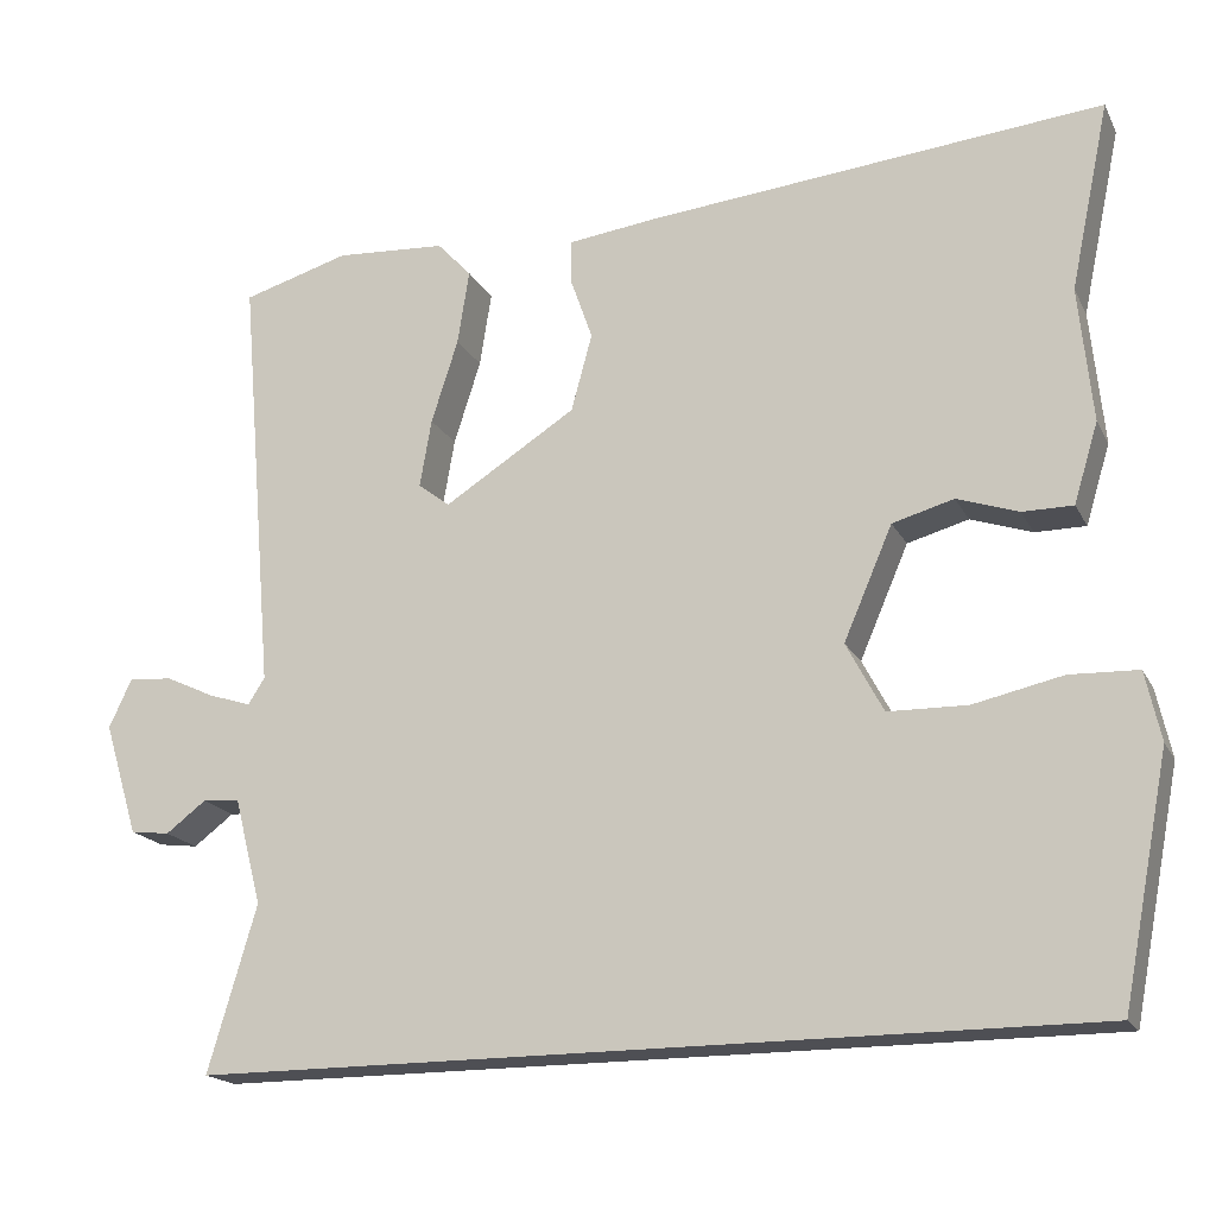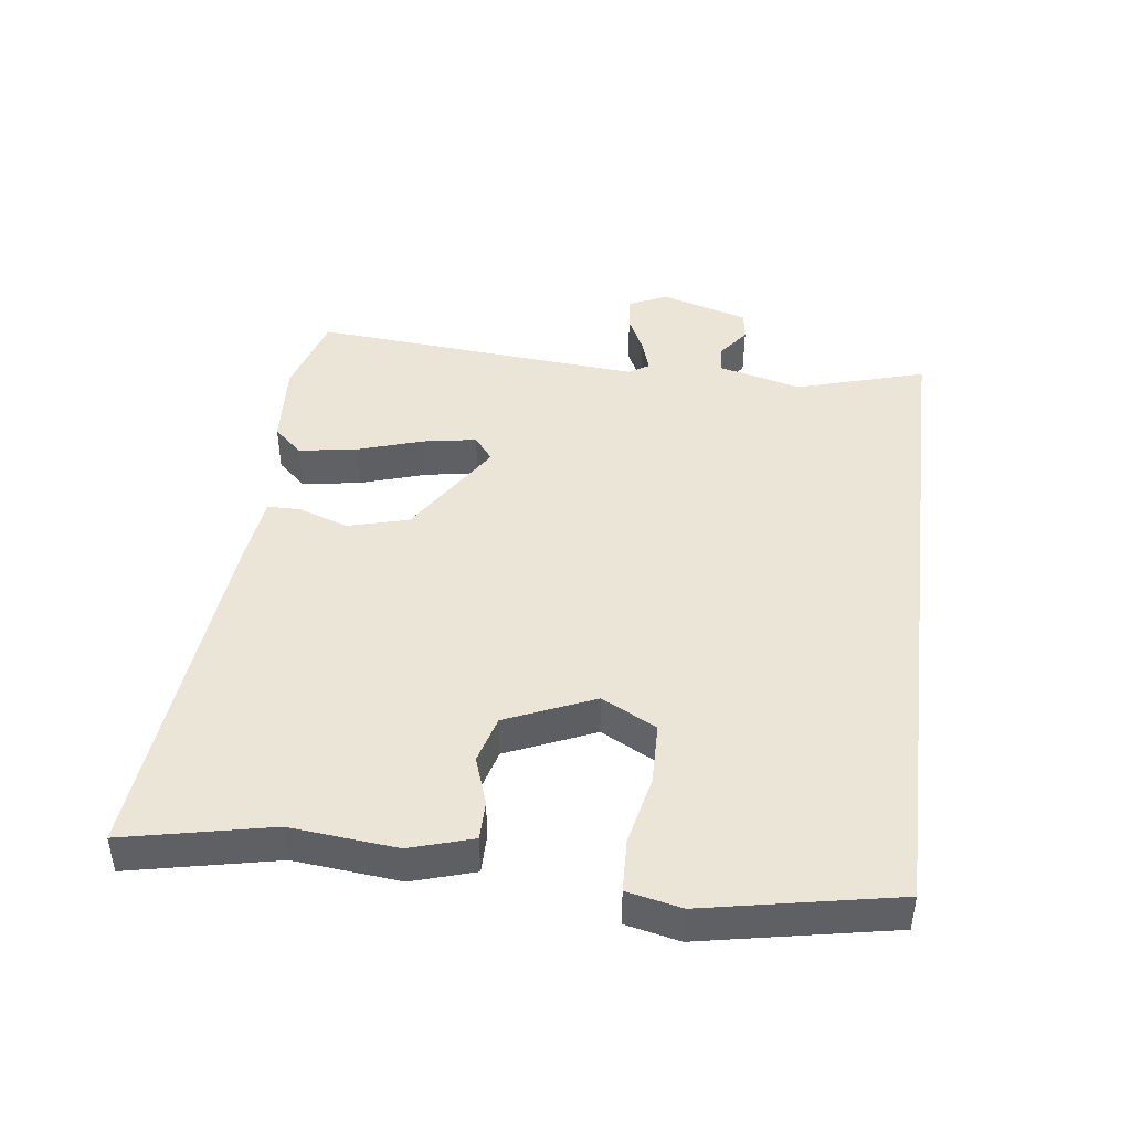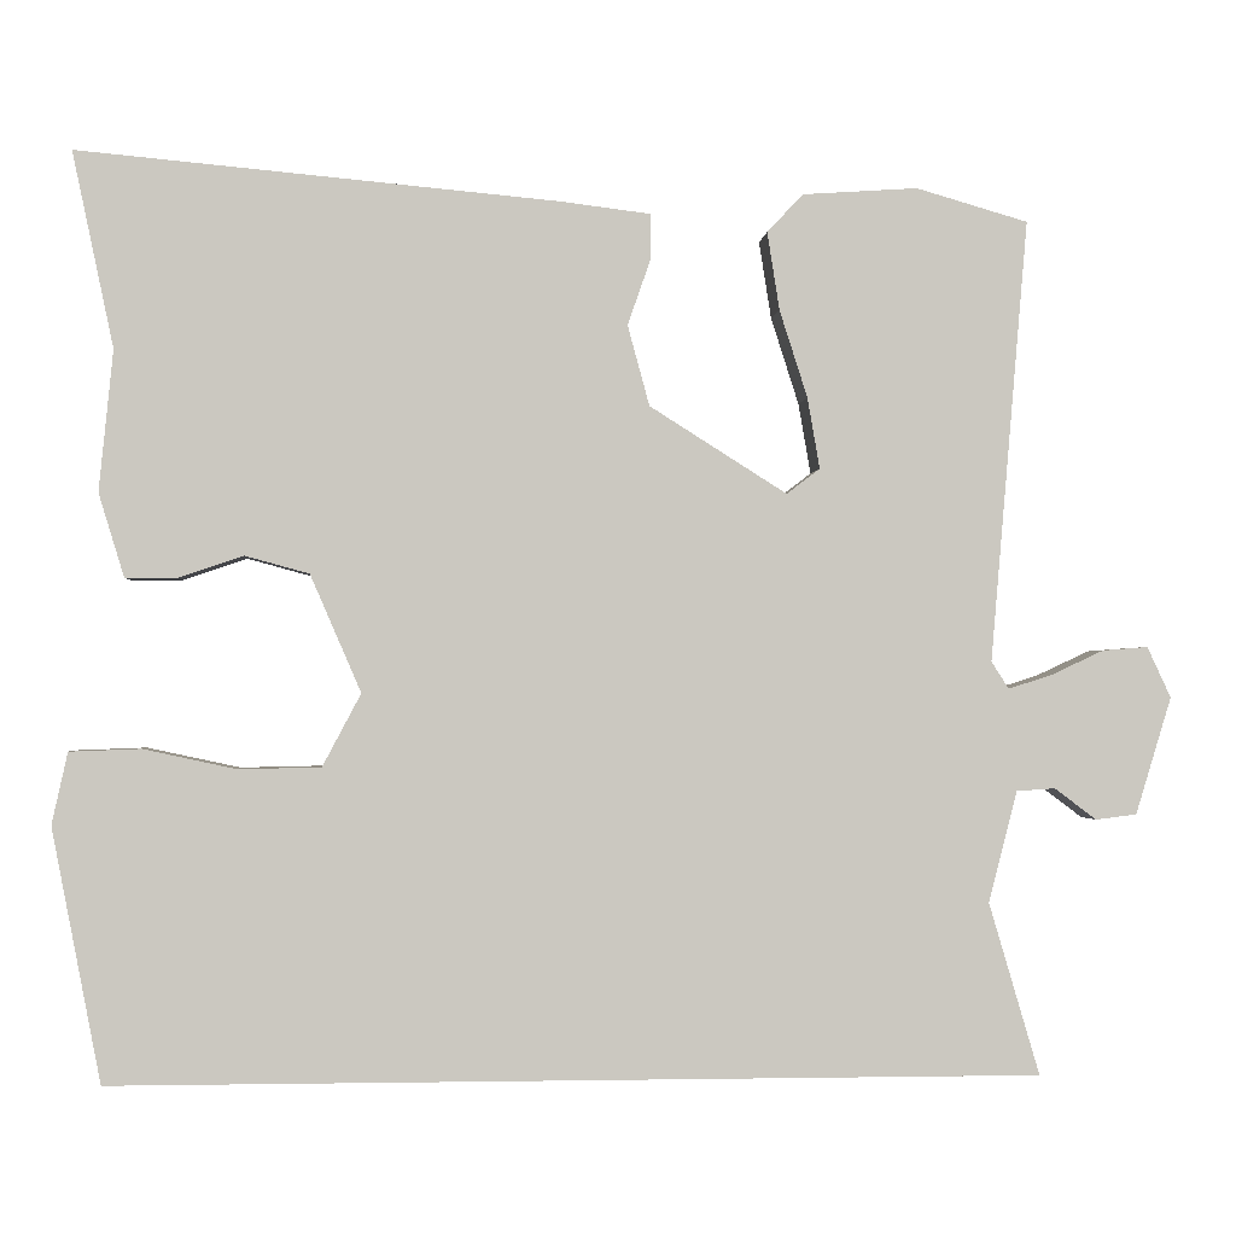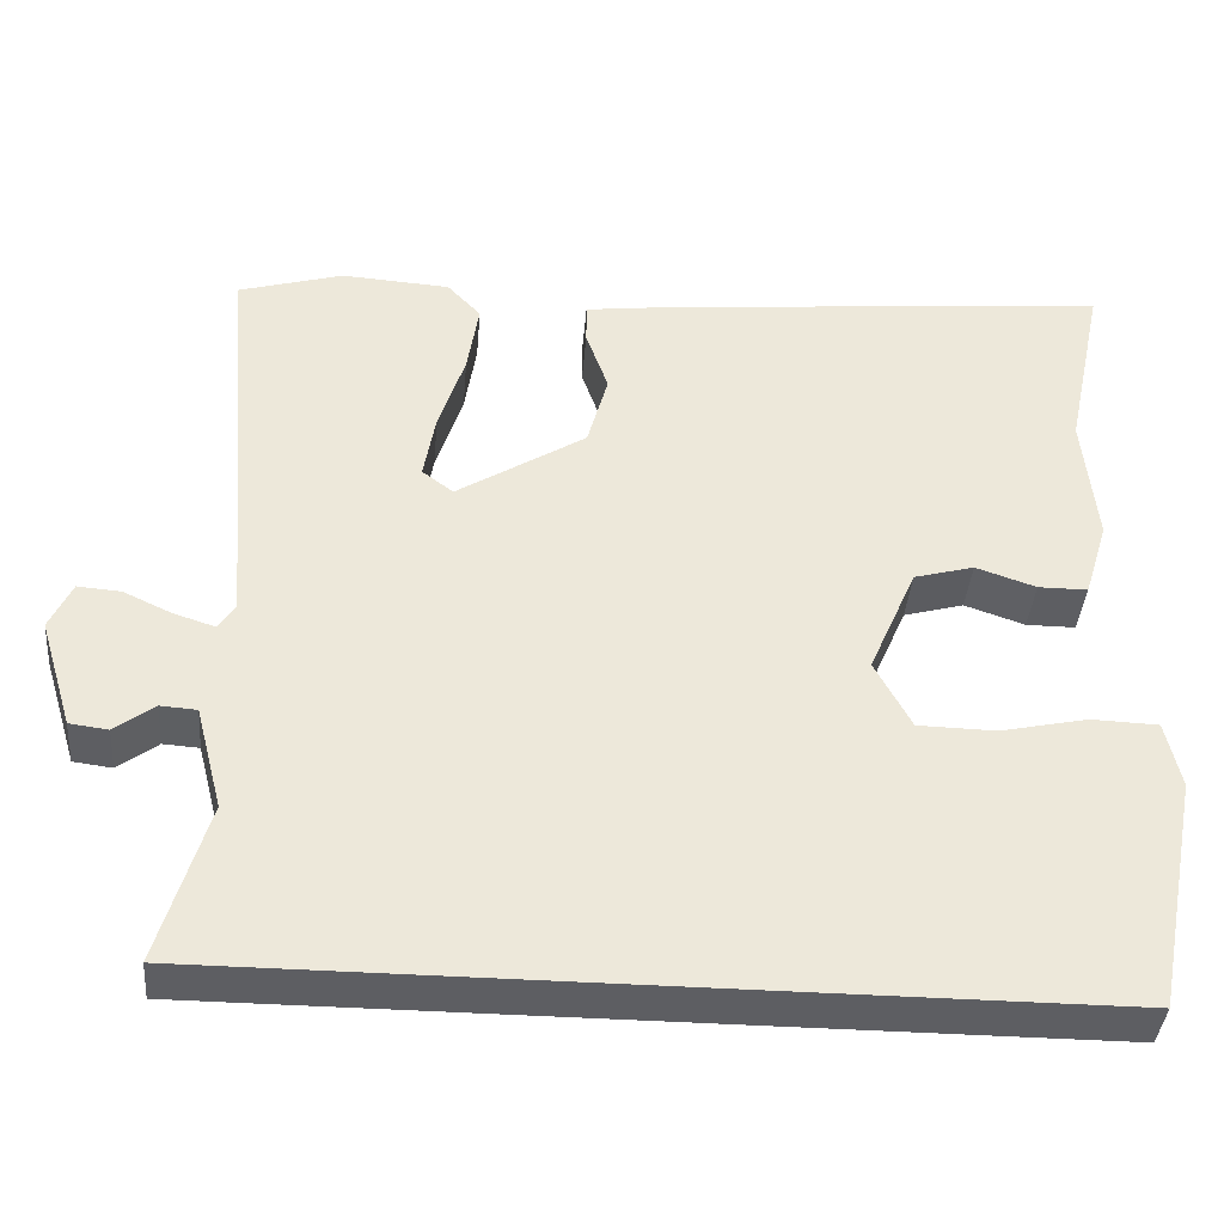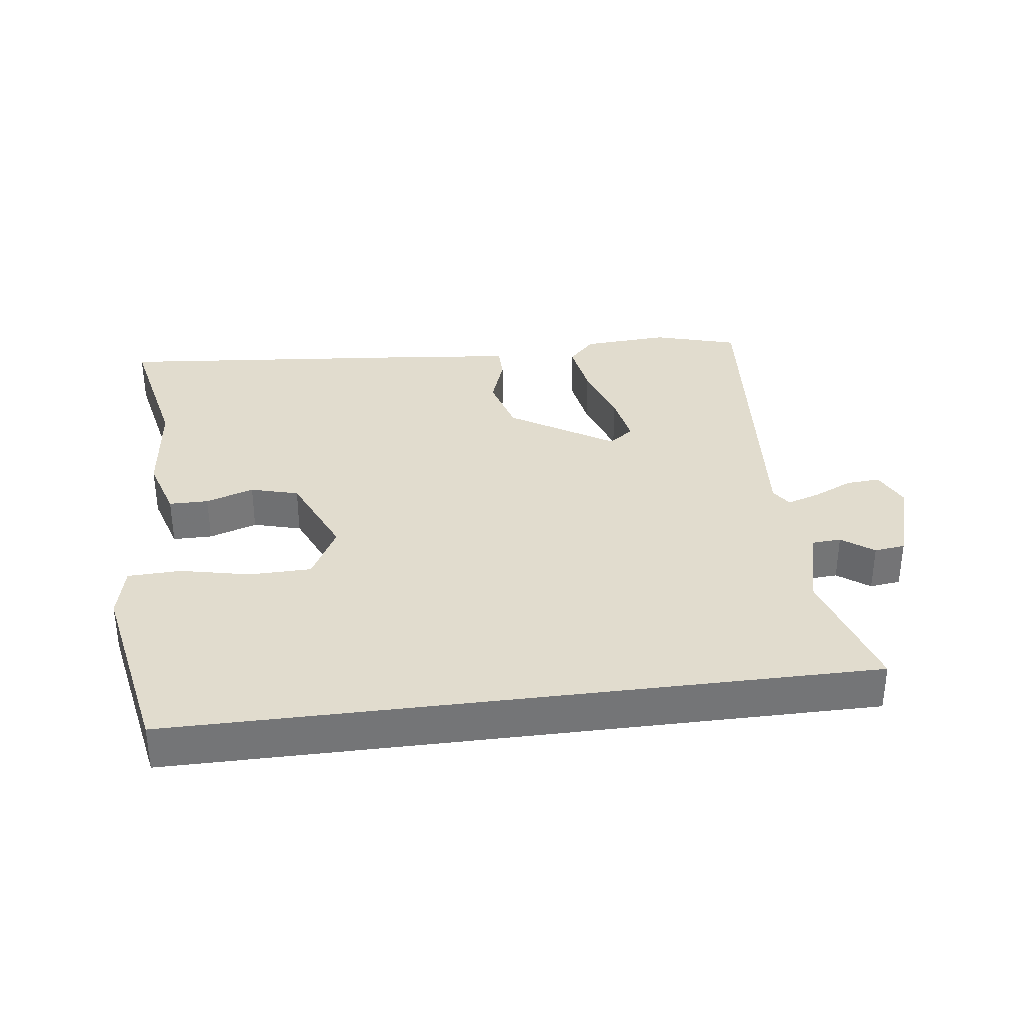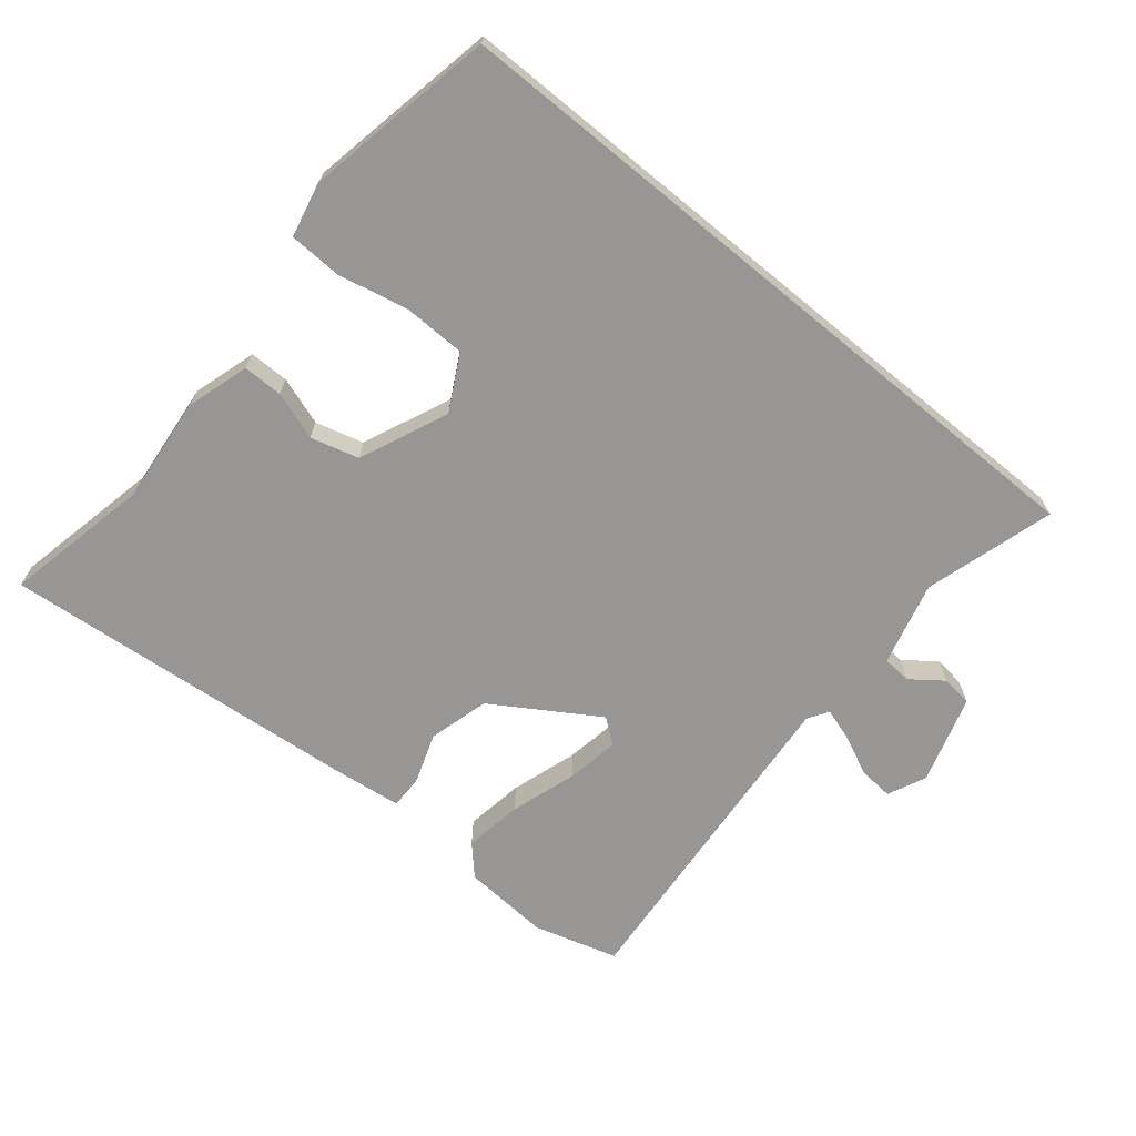
<metadata>
{"format":"obj","ext":"obj","renderer":"f3d","projection":"perspective","resolution":1024,"background":"white","views":[{"elev":-18.4,"azim":20.3,"up":"+Z"},{"elev":44.0,"azim":97.2,"up":"+Y"},{"elev":-1.5,"azim":175.3,"up":"+Z"},{"elev":-39.4,"azim":-4.8,"up":"+Z"},{"elev":34.0,"azim":172.7,"up":"+Y"},{"elev":-68.0,"azim":140.6,"up":"+Y"}]}
</metadata>
<code>
v 0.472 0.07 -0.5
v -0.587 0.07 -0.5
v -0.529 0.07 -0.303
v -0.562 0.07 -0.176
v -0.606 0.07 -0.173
v -0.654 0.07 -0.209
v -0.701 0.07 -0.203
v -0.742 0.07 -0.069
v -0.715 0.07 -0.011
v -0.663 0.07 -0.015
v -0.603 0.07 -0.043
v -0.553 0.07 -0.059
v -0.533 0.07 -0.028
v -0.576 0.07 0.478
v -0.448 0.07 0.515
v -0.316 0.07 0.506
v -0.275 0.07 0.462
v -0.289 0.07 0.373
v -0.321 0.07 0.273
v -0.335 0.07 0.192
v -0.297 0.07 0.163
v -0.14 0.07 0.262
v -0.115 0.07 0.354
v -0.142 0.07 0.431
v -0.142 0.07 0.481
v -0.037 0.07 0.494
v 0.509 0.07 0.544
v 0.462 0.07 0.321
v 0.478 0.07 0.16
v 0.449 0.07 0.065
v 0.389 0.07 0.065
v 0.316 0.07 0.09
v 0.243 0.07 0.07
v 0.185 0.07 -0.064
v 0.229 0.07 -0.147
v 0.323 0.07 -0.149
v 0.429 0.07 -0.126
v 0.51 0.07 -0.129
v 0.528 0.07 -0.211
v 0.472 0 -0.5
v -0.587 0 -0.5
v -0.529 0 -0.303
v -0.562 0 -0.176
v -0.606 0 -0.173
v -0.654 0 -0.209
v -0.701 0 -0.203
v -0.742 0 -0.069
v -0.715 0 -0.011
v -0.663 0 -0.015
v -0.603 0 -0.043
v -0.553 0 -0.059
v -0.533 0 -0.028
v -0.576 0 0.478
v -0.448 0 0.515
v -0.316 0 0.506
v -0.275 0 0.462
v -0.289 0 0.373
v -0.321 0 0.273
v -0.335 0 0.192
v -0.297 0 0.163
v -0.14 0 0.262
v -0.115 0 0.354
v -0.142 0 0.431
v -0.142 0 0.481
v -0.037 0 0.494
v 0.509 0 0.544
v 0.462 0 0.321
v 0.478 0 0.16
v 0.449 0 0.065
v 0.389 0 0.065
v 0.316 0 0.09
v 0.243 0 0.07
v 0.185 0 -0.064
v 0.229 0 -0.147
v 0.323 0 -0.149
v 0.429 0 -0.126
v 0.51 0 -0.129
v 0.528 0 -0.211
f 39 1 2
f 38 39 2
f 37 38 2
f 36 37 2
f 35 36 2 3
f 34 35 3 4
f 33 34 4 5
f 30 31 32
f 29 30 32
f 28 29 32
f 28 32 33
f 27 28 33
f 26 27 33
f 25 26 33
f 24 25 33
f 23 24 33
f 22 23 33
f 21 22 33 5
f 17 18 19
f 16 17 19
f 15 16 19
f 14 15 19
f 13 14 19
f 12 13 19 20
f 9 10 11
f 8 9 11
f 7 8 11
f 6 7 11
f 5 6 11
f 5 11 12
f 5 12 20 21
f 41 40 78
f 41 78 77
f 41 77 76
f 41 76 75
f 42 41 75 74
f 43 42 74 73
f 44 43 73 72
f 71 70 69
f 71 69 68
f 71 68 67
f 72 71 67
f 72 67 66
f 72 66 65
f 72 65 64
f 72 64 63
f 72 63 62
f 72 62 61
f 44 72 61 60
f 58 57 56
f 58 56 55
f 58 55 54
f 58 54 53
f 58 53 52
f 59 58 52 51
f 50 49 48
f 50 48 47
f 50 47 46
f 50 46 45
f 50 45 44
f 51 50 44
f 60 59 51 44
f 1 40 41 2
f 2 41 42 3
f 3 42 43 4
f 4 43 44 5
f 5 44 45 6
f 6 45 46 7
f 7 46 47 8
f 8 47 48 9
f 9 48 49 10
f 10 49 50 11
f 11 50 51 12
f 12 51 52 13
f 13 52 53 14
f 14 53 54 15
f 15 54 55 16
f 16 55 56 17
f 17 56 57 18
f 18 57 58 19
f 19 58 59 20
f 20 59 60 21
f 21 60 61 22
f 22 61 62 23
f 23 62 63 24
f 24 63 64 25
f 25 64 65 26
f 26 65 66 27
f 27 66 67 28
f 28 67 68 29
f 29 68 69 30
f 30 69 70 31
f 31 70 71 32
f 32 71 72 33
f 33 72 73 34
f 34 73 74 35
f 35 74 75 36
f 36 75 76 37
f 37 76 77 38
f 38 77 78 39
f 39 78 40 1

</code>
